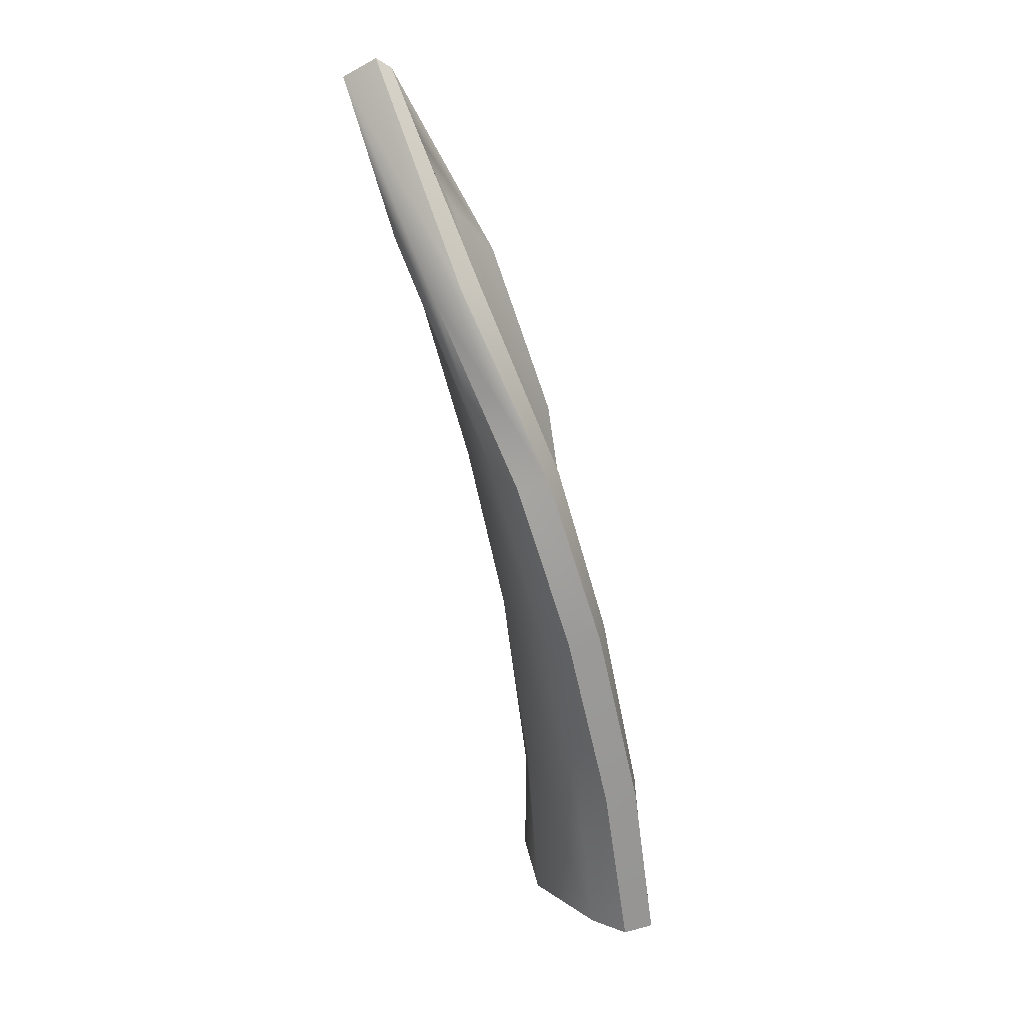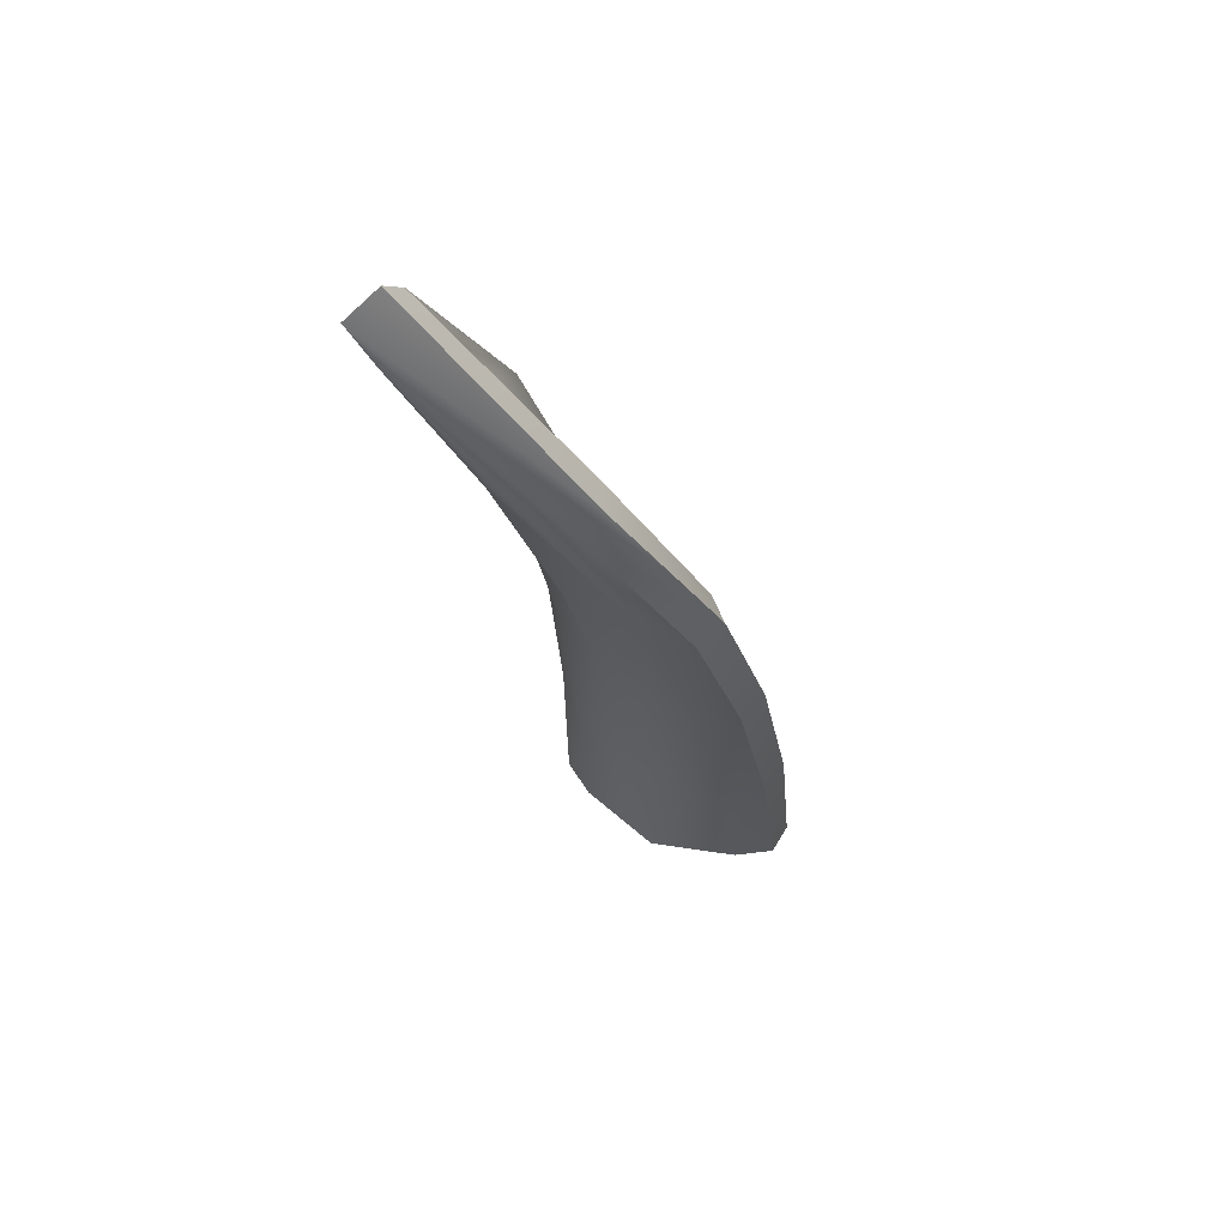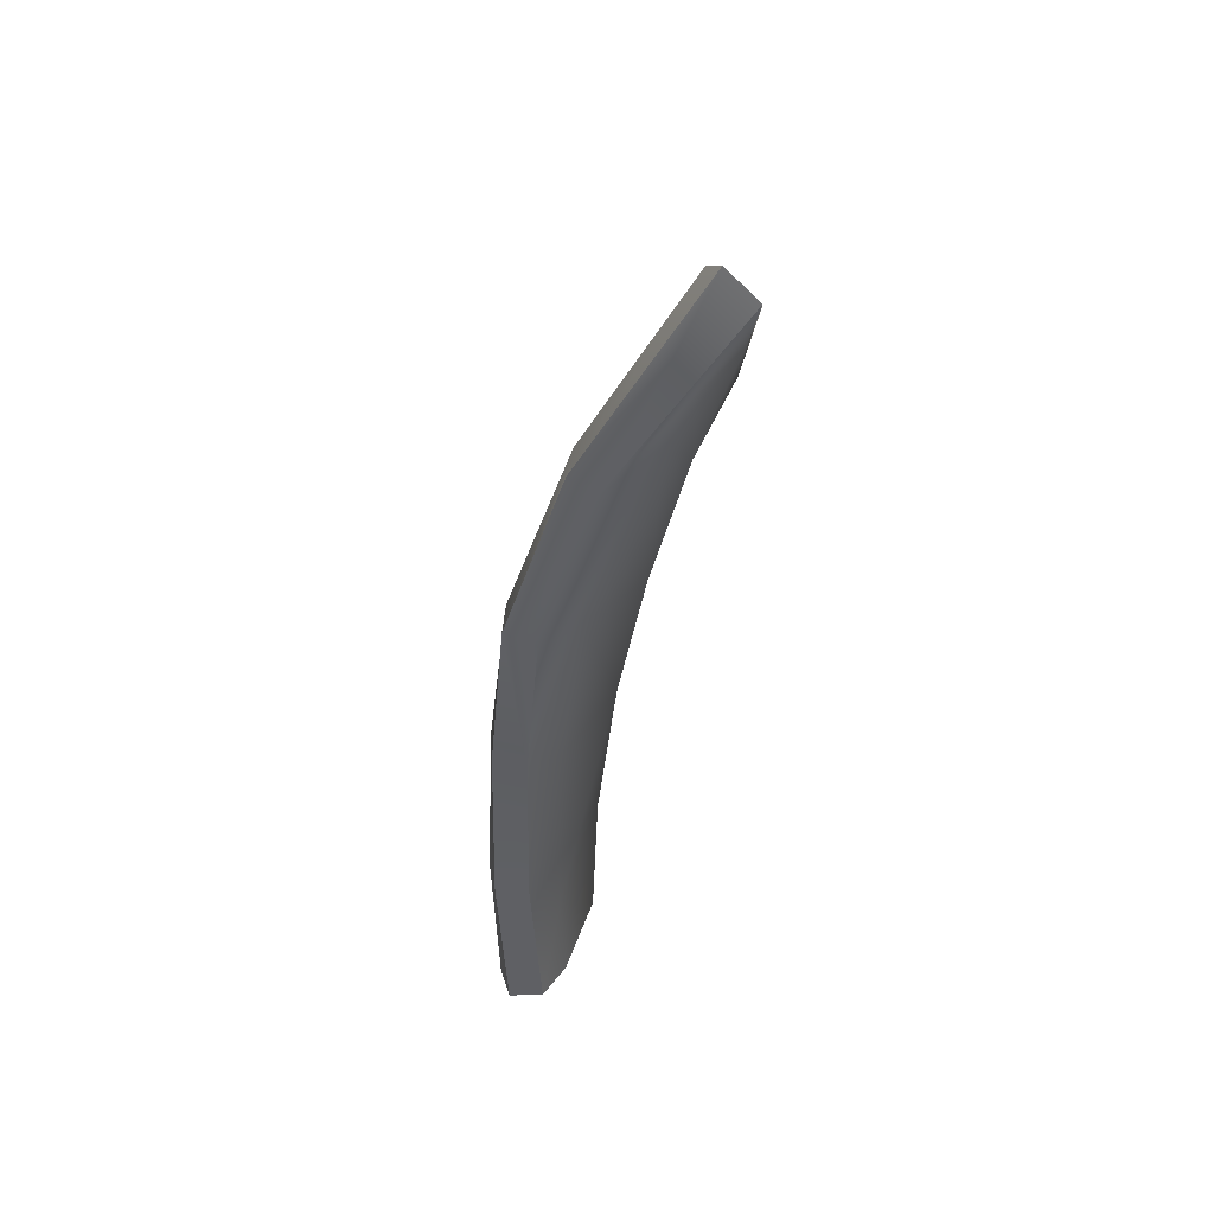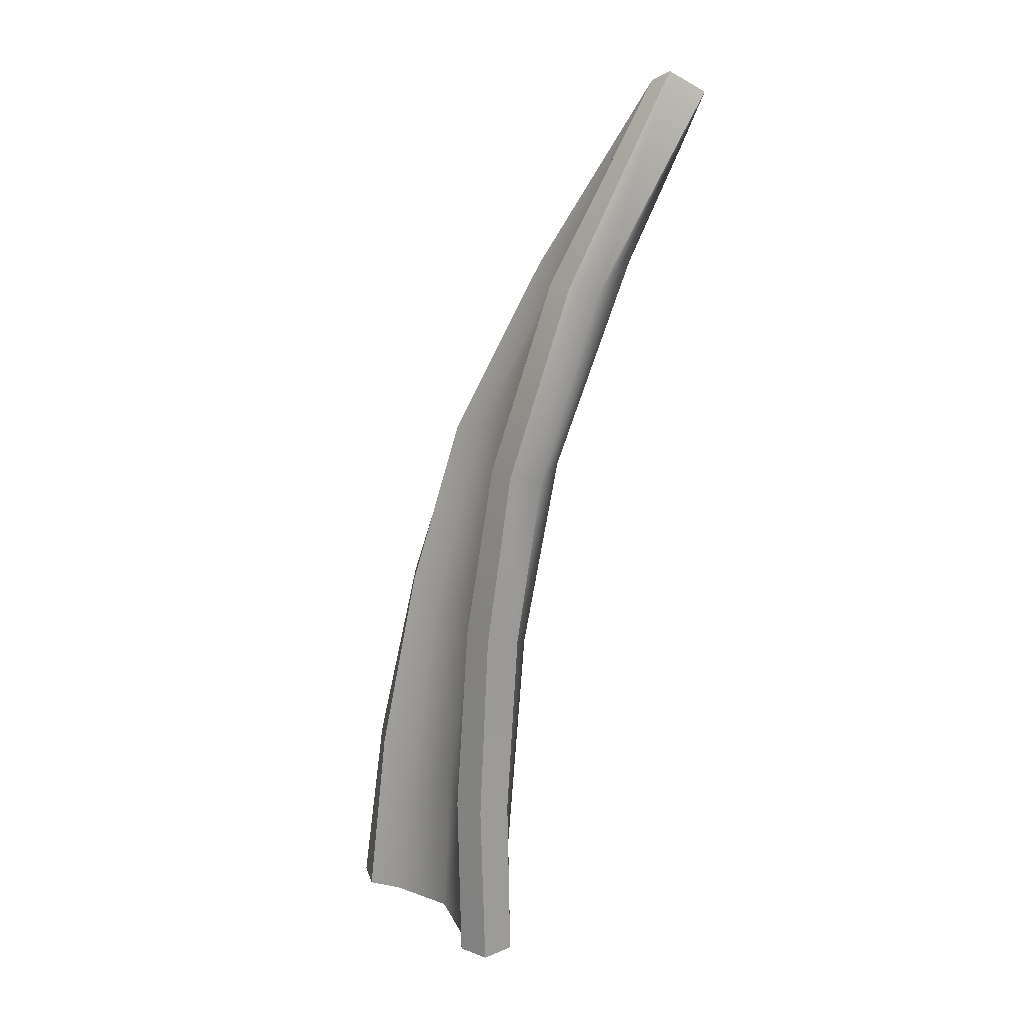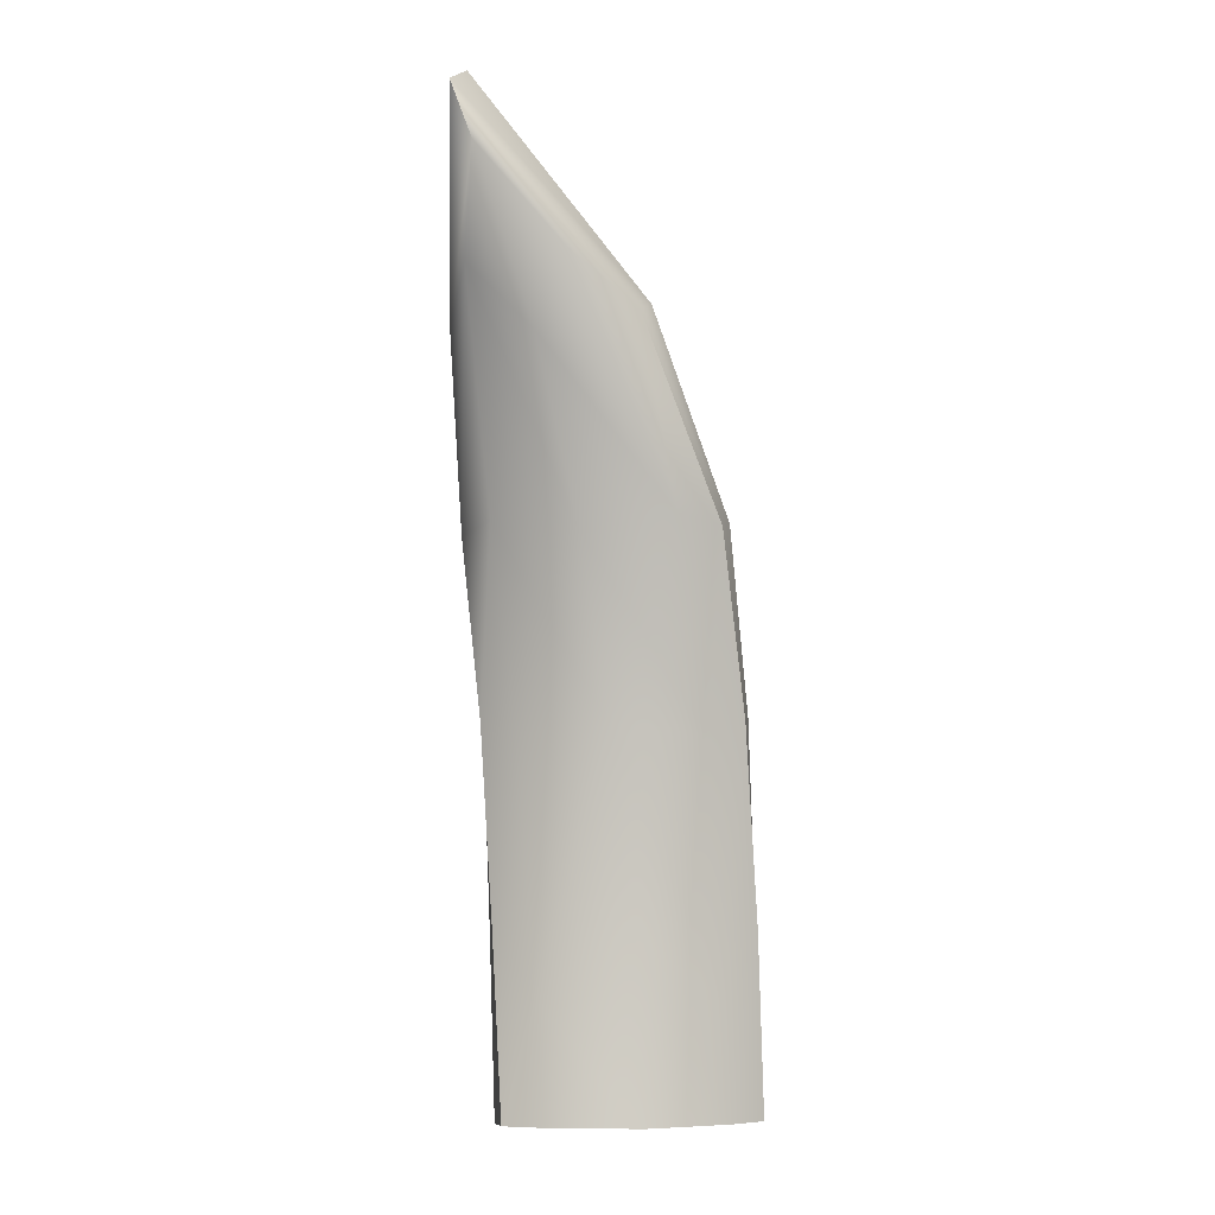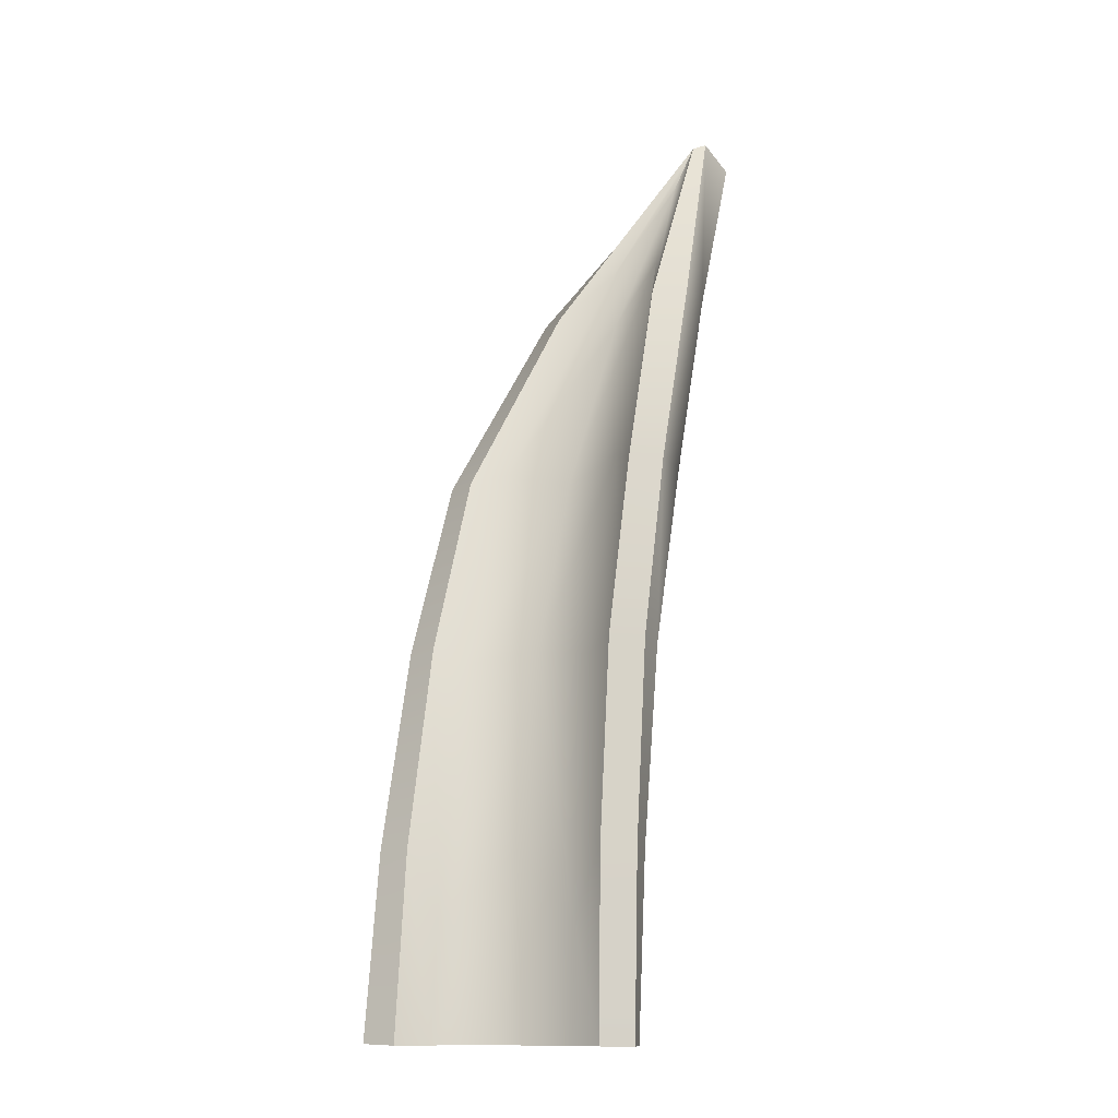
<metadata>
{"format":"obj","ext":"obj","renderer":"f3d","projection":"perspective","resolution":1024,"background":"white","views":[{"elev":23.9,"azim":-115.7,"up":"+Y"},{"elev":58.0,"azim":-154.4,"up":"+Y"},{"elev":42.8,"azim":91.1,"up":"+Y"},{"elev":16.5,"azim":54.0,"up":"+Y"},{"elev":-7.9,"azim":169.1,"up":"+Y"},{"elev":-12.7,"azim":10.4,"up":"+Y"}]}
</metadata>
<code>
o sansevieria_leaf_medium_C
v -0.112 -0.05 0.07984
v 0.112 -0.05 0.07984
v 0.03641 0.8261 -0.09954
v 0.164 0.8261 -0.02107
v 0.2028 1.059 -0.139
v -0.0607 0.6033 -0.03835
v -0.09093 0.3941 0.01351
v -0.1068 0.162 0.05664
v 0.1152 0.162 0.08644
v 0.1244 0.3941 0.07531
v 0.1446 0.6033 0.05117
v -0.07289 0.08347 0.04732
v -0.07728 -0.05 0.05704
v 0.07728 -0.05 0.05704
v 0.162 0.885 -0.07561
v 0.1785 0.9978 -0.1276
v 0.1024 0.885 -0.1154
v -0.01719 0.6153 -0.04878
v -0.05301 0.3776 0.004198
v 0.08112 0.08347 0.06028
v 0.09599 0.3776 0.04529
v 0.124 0.6153 0.01406
v 0 -0.05 0.032
v 0.01041 0.1595 0.02421
v 0.02946 0.389 -0.001245
v 0.05979 0.5944 -0.03661
v 0.1108 0.8085 -0.08207
v -0.1471 -0.05 0.02634
v 0.1471 -0.05 0.02635
v 0.03117 0.8157 -0.1623
v 0.2205 0.8157 -0.04761
v 0.24 1.046 -0.1883
v -0.07319 0.595 -0.1001
v -0.1106 0.3883 -0.04672
v -0.1347 0.1592 -0.000705
v 0.157 0.1592 0.03793
v 0.1725 0.3883 0.03343
v 0.1975 0.595 0.01624
v -0.09577 0.08158 -0.01234
v -0.105 -0.05 -0.000662
v 0.105 -0.05 -0.000662
v 0.2128 0.8728 -0.1107
v 0.2142 0.985 -0.1783
v 0.1111 0.8728 -0.1775
v -0.02058 0.606 -0.1116
v -0.06509 0.3716 -0.05806
v 0.1134 0.08158 0.005016
v 0.1375 0.3716 -0.003023
v 0.1714 0.606 -0.02747
v 0 -0.05 -0.032
v 0.01851 0.1562 -0.03914
v 0.04603 0.382 -0.06245
v 0.08321 0.5839 -0.09473
v 0.1403 0.7943 -0.1361
v -0.1504 -0.04855 0.06488
v 0.1487 -0.05078 0.06755
v 0.0124 0.8291 -0.1345
v 0.2063 0.825 -0.01556
v 0.2172 1.07 -0.1534
v -0.08981 0.6042 -0.06565
v -0.1234 0.3941 -0.00949
v -0.1423 0.1625 0.03825
v 0.1542 0.1601 0.07793
v 0.1643 0.3912 0.07242
v 0.1845 0.6009 0.05346
f 27 15 16
f 23 14 20 24
f 26 22 15 27
f 25 21 22 26
f 13 12 8 1
f 18 17 3 6
f 17 16 5 3
f 16 15 4 5
f 12 19 7 8
f 19 18 6 7
f 21 20 9 10
f 20 14 2 9
f 20 21 25 24
f 22 21 10 11
f 15 22 11 4
f 19 25 26 18
f 18 26 27 17
f 13 23 24 12
f 17 27 16
f 12 24 25 19
f 54 43 42
f 50 51 47 41
f 53 54 42 49
f 52 53 49 48
f 40 28 35 39
f 45 33 30 44
f 44 30 32 43
f 43 32 31 42
f 39 35 34 46
f 46 34 33 45
f 48 37 36 47
f 47 36 29 41
f 47 51 52 48
f 49 38 37 48
f 42 31 38 49
f 46 45 53 52
f 45 44 54 53
f 40 39 51 50
f 44 43 54
f 39 46 52 51
f 55 62 35 28
f 57 59 32 30
f 59 58 31 32
f 60 57 30 33
f 61 60 33 34
f 62 61 34 35
f 63 56 29 36
f 64 63 36 37
f 65 64 37 38
f 58 65 38 31
f 4 11 65 58
f 11 10 64 65
f 10 9 63 64
f 9 2 56 63
f 8 7 61 62
f 7 6 60 61
f 6 3 57 60
f 5 4 58 59
f 3 5 59 57
f 1 8 62 55

</code>
